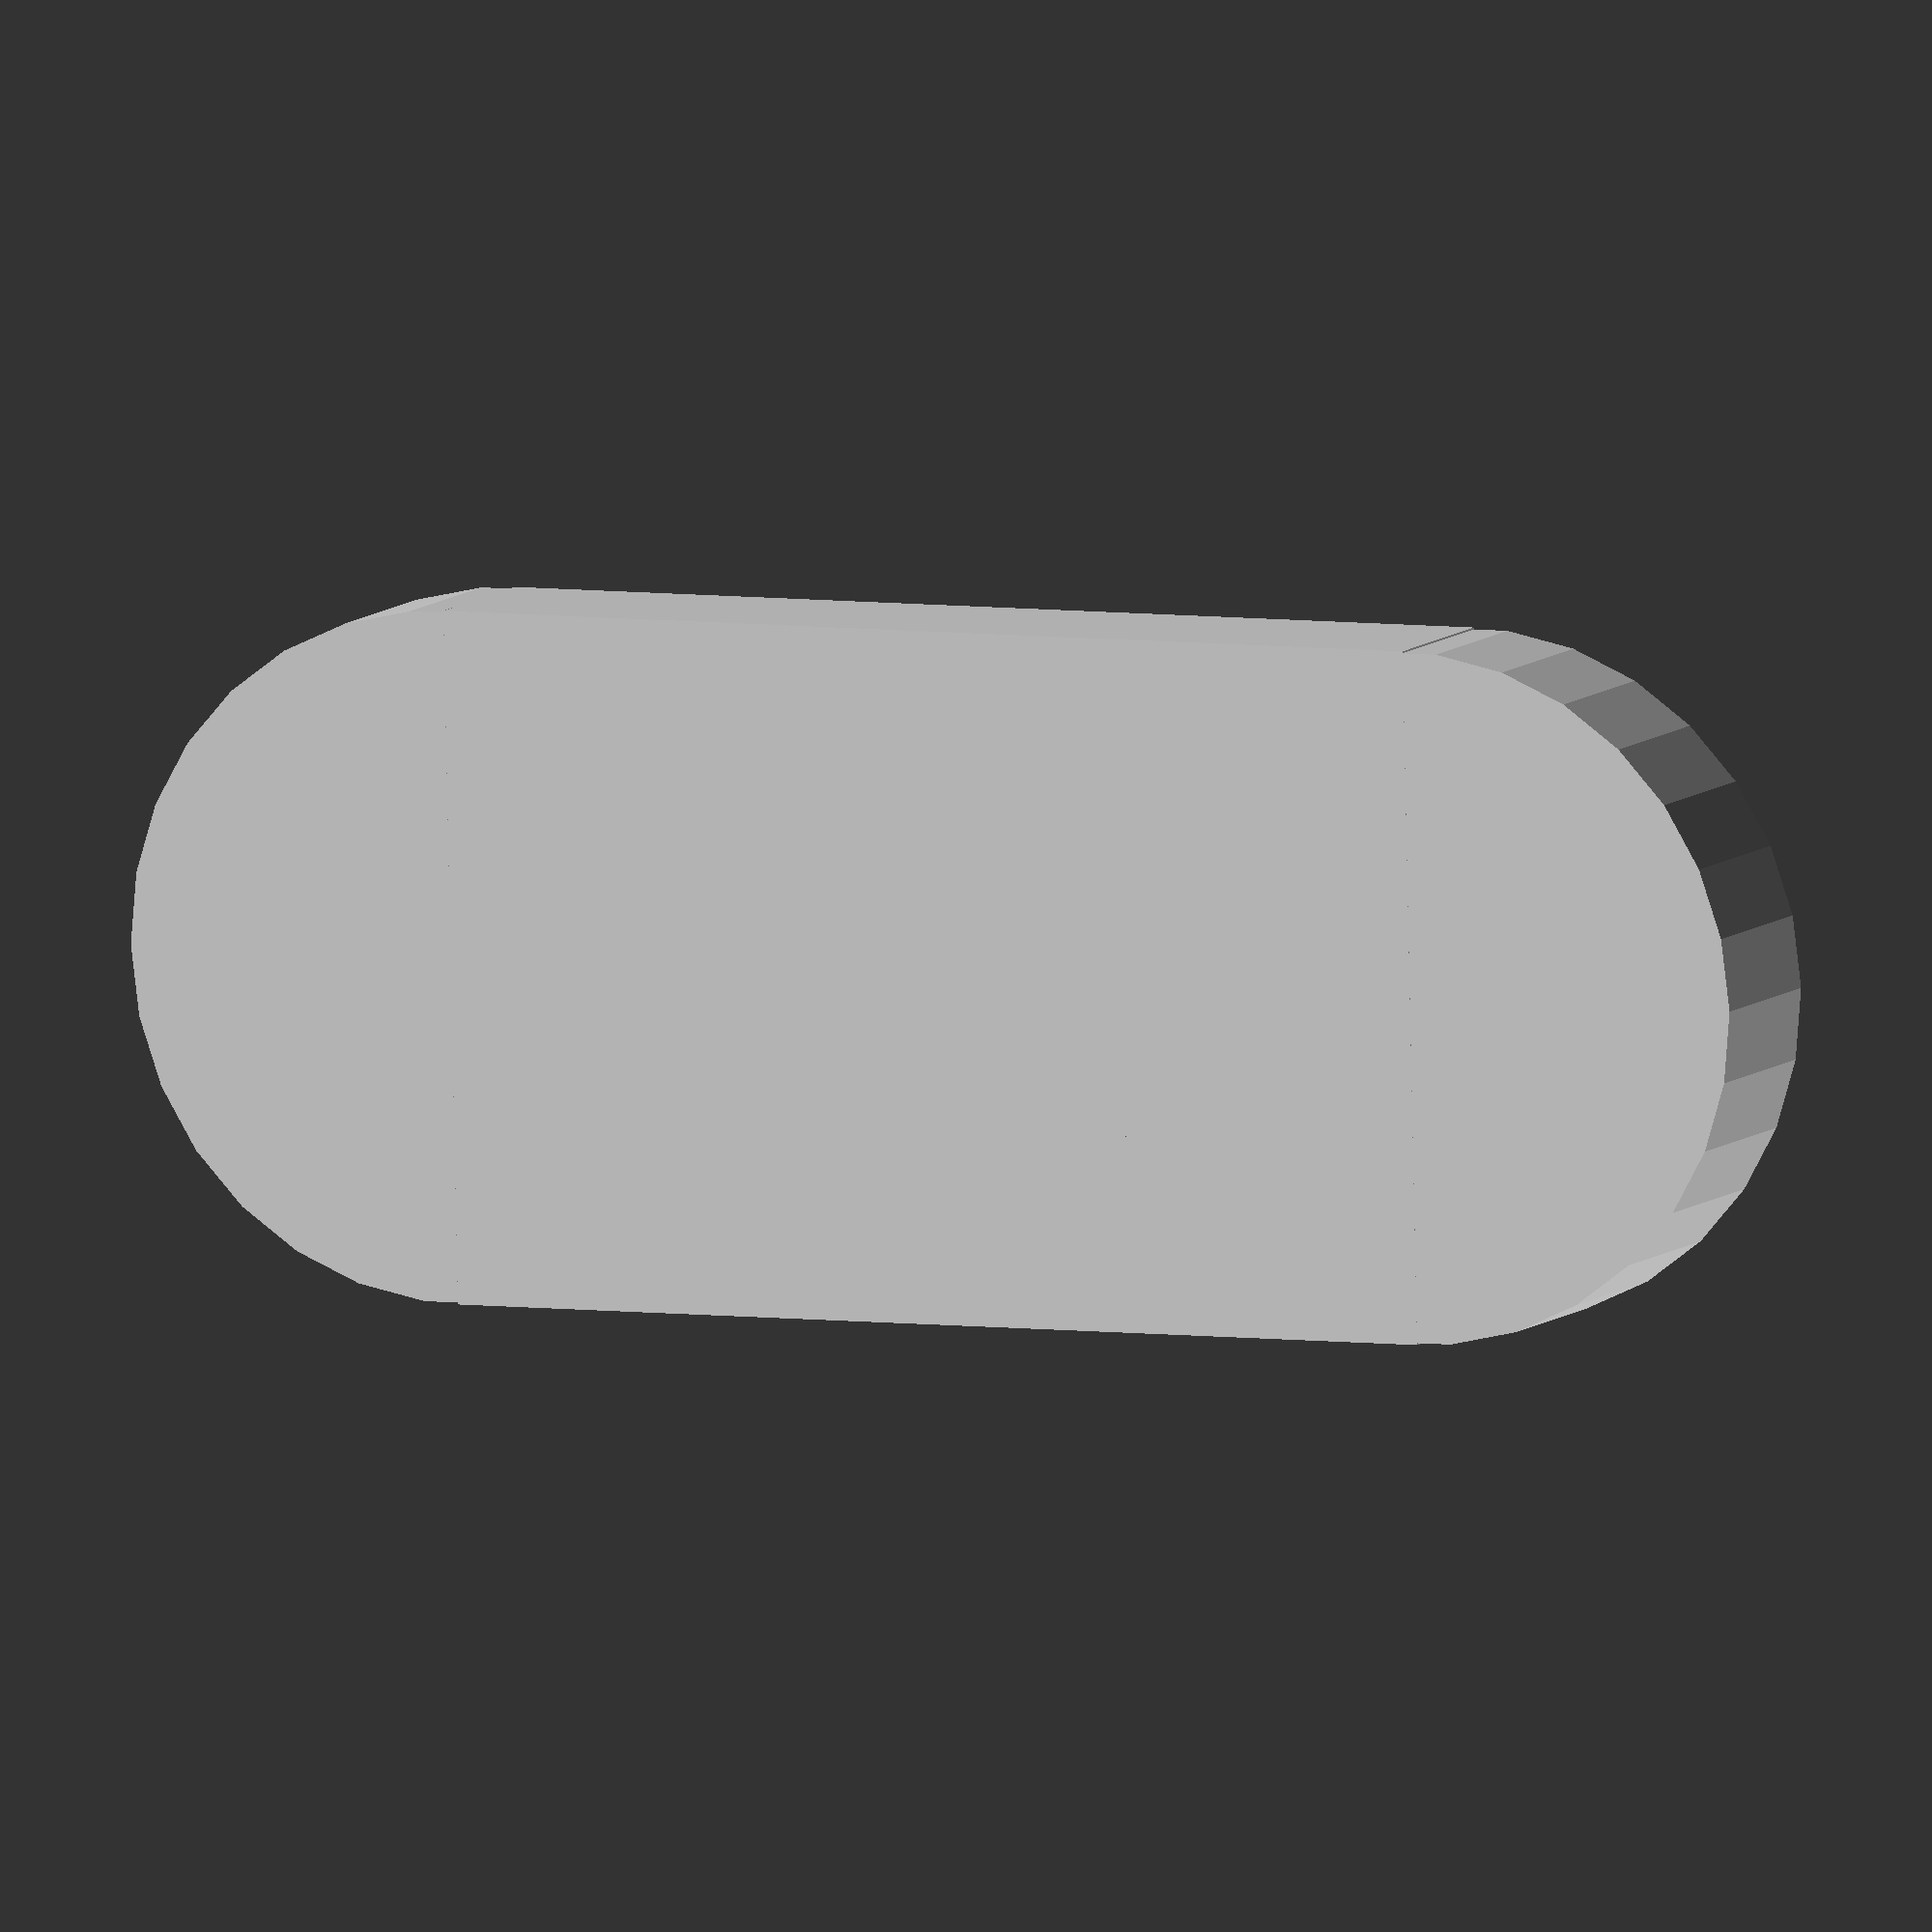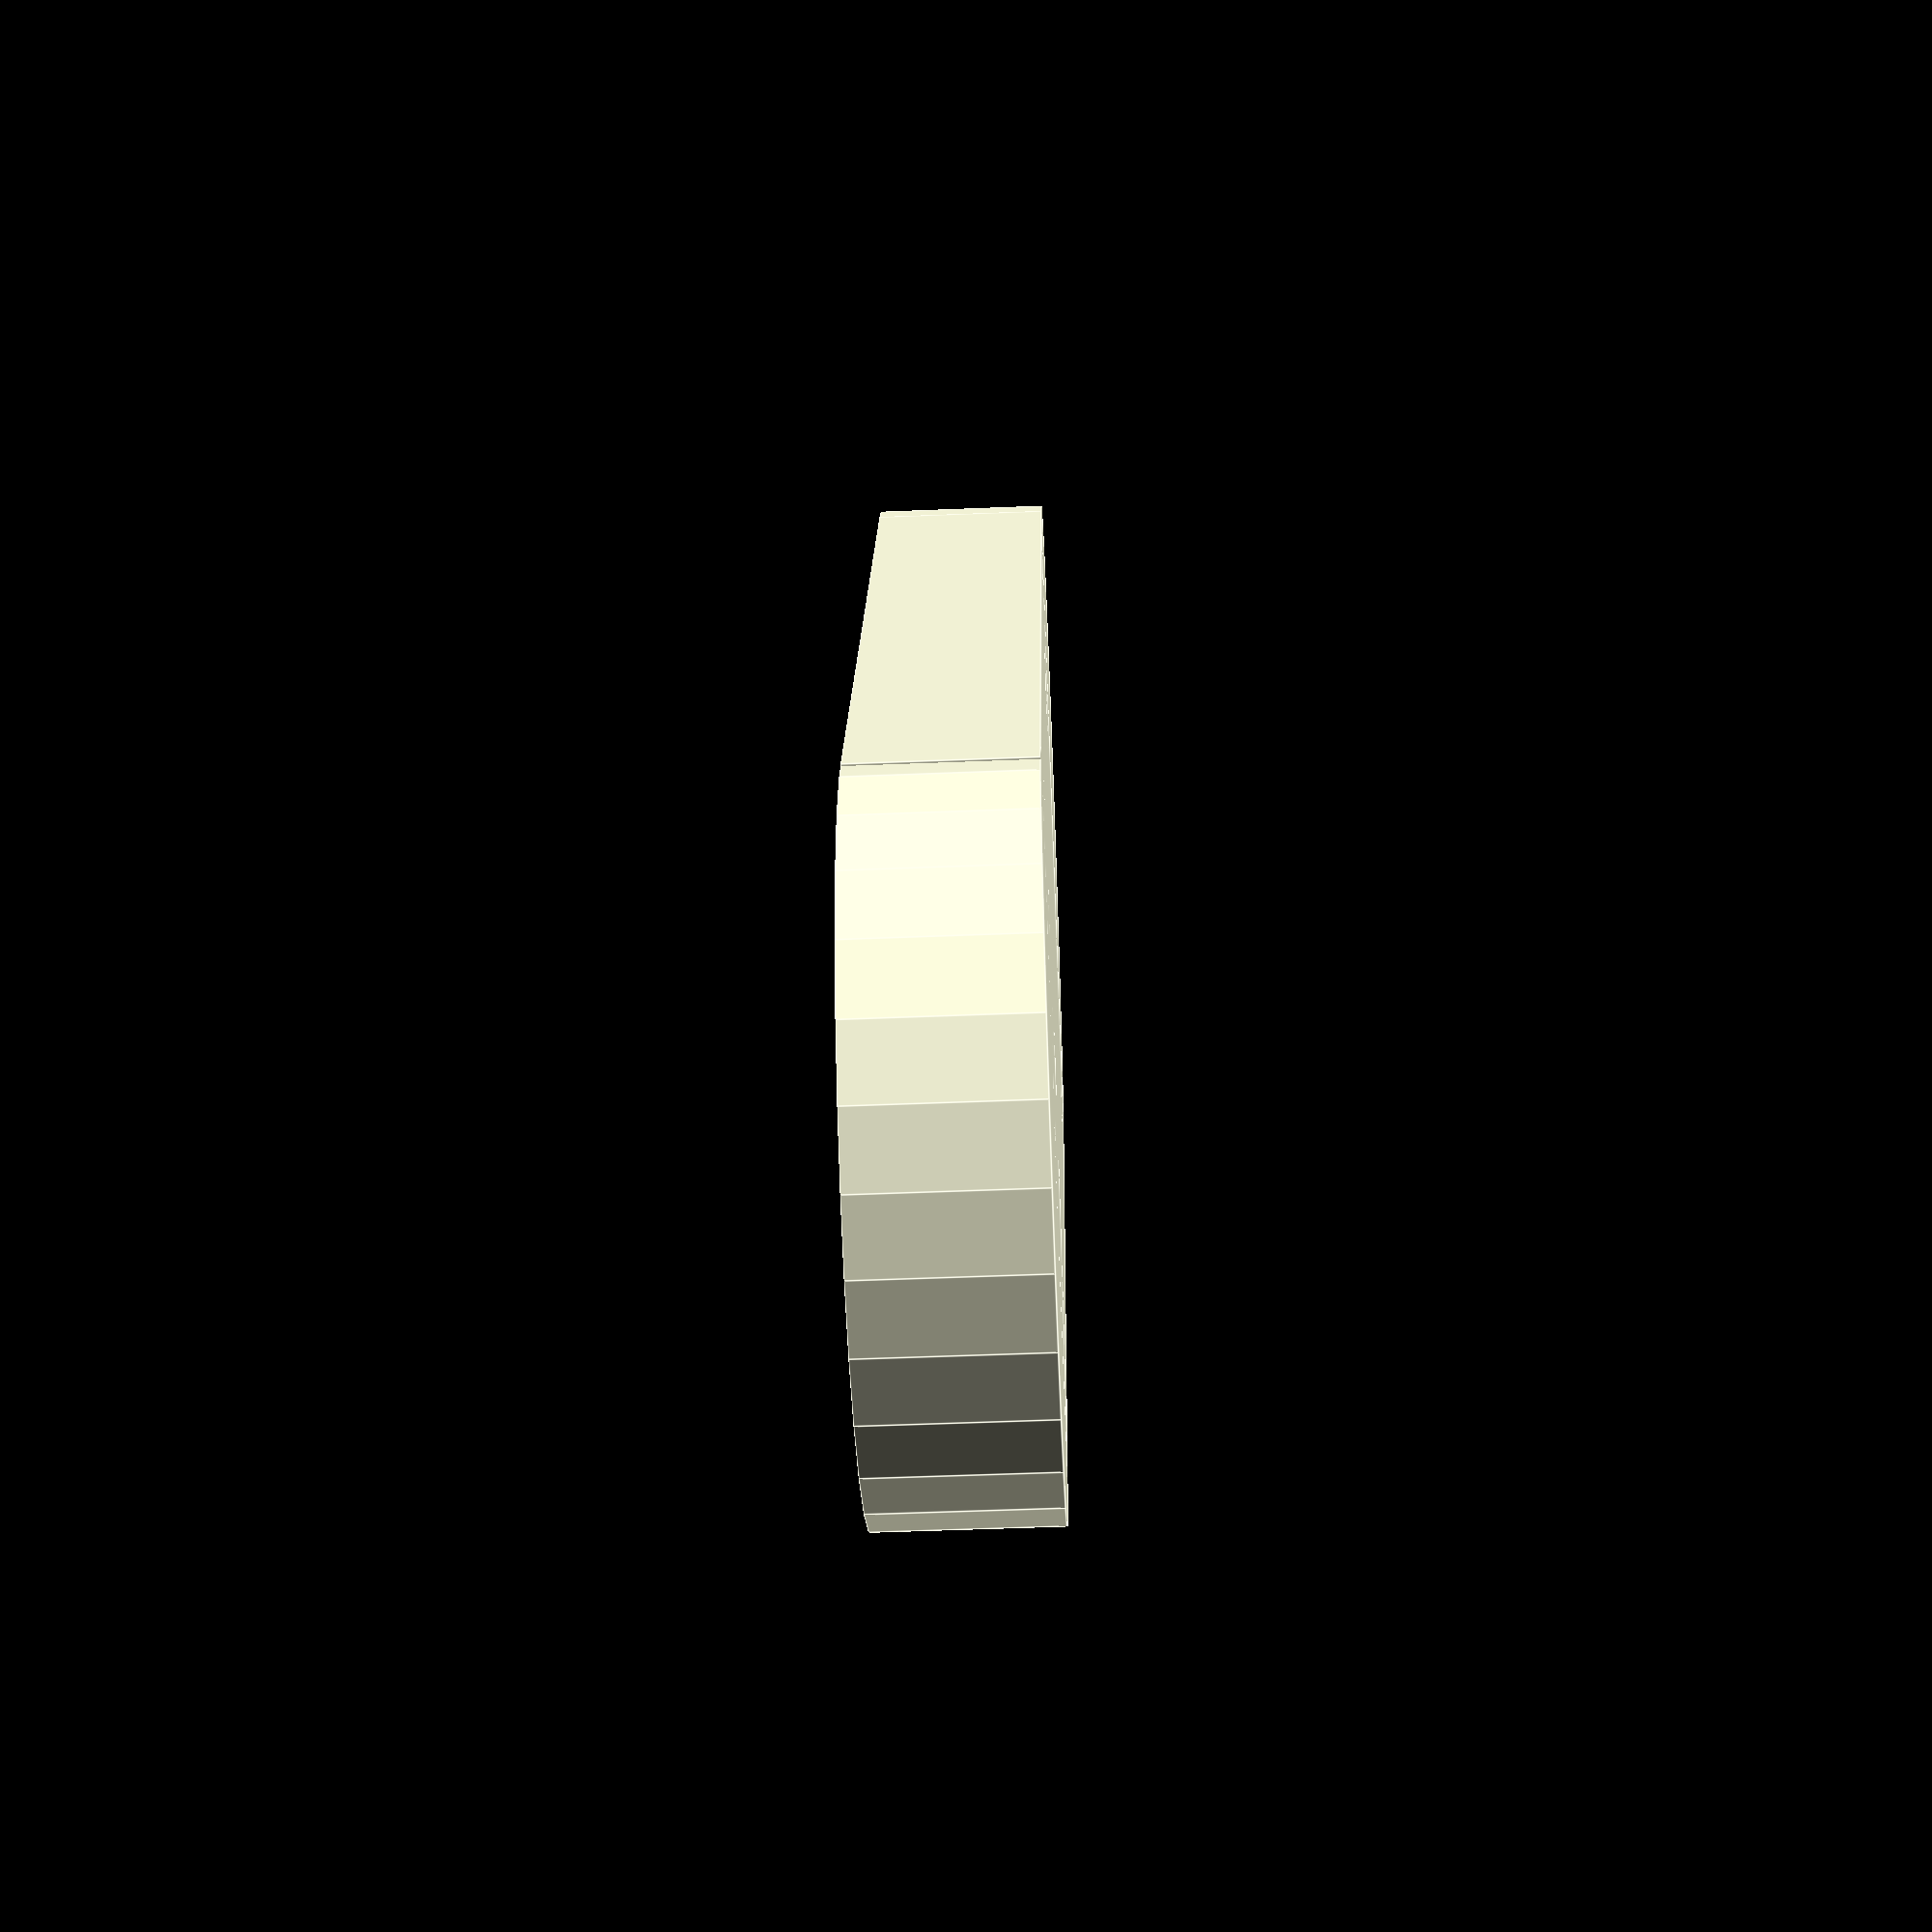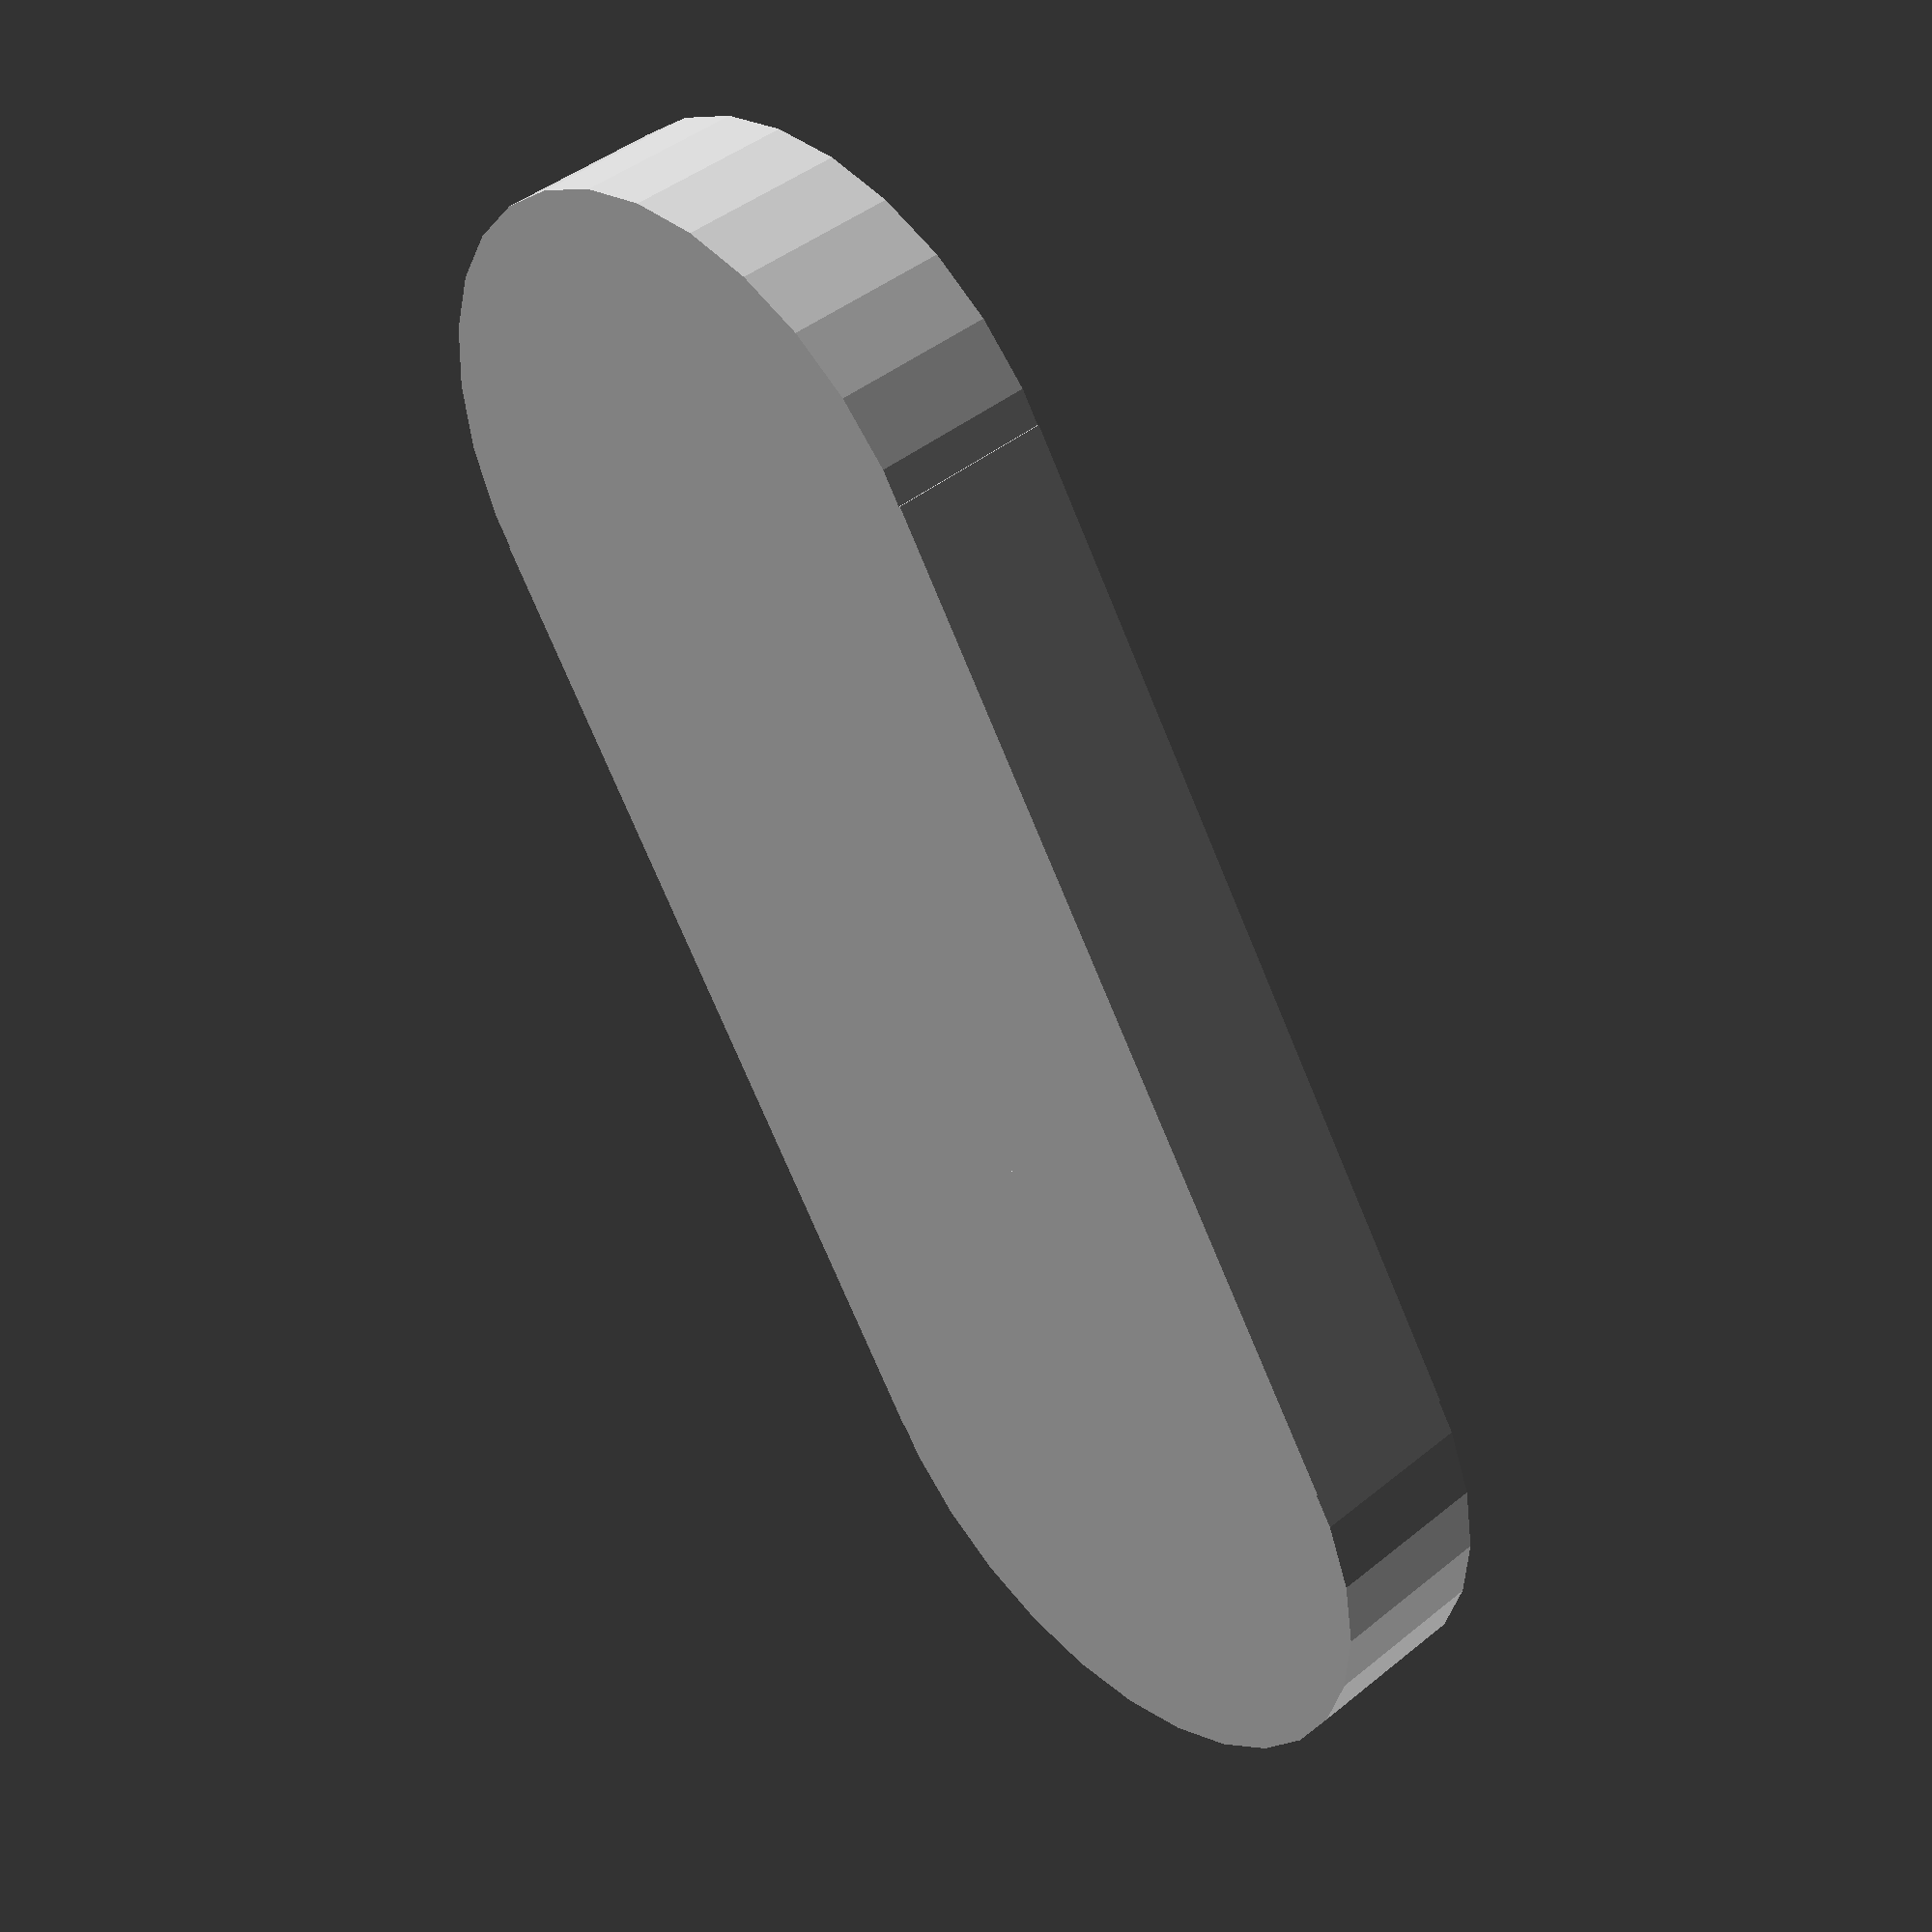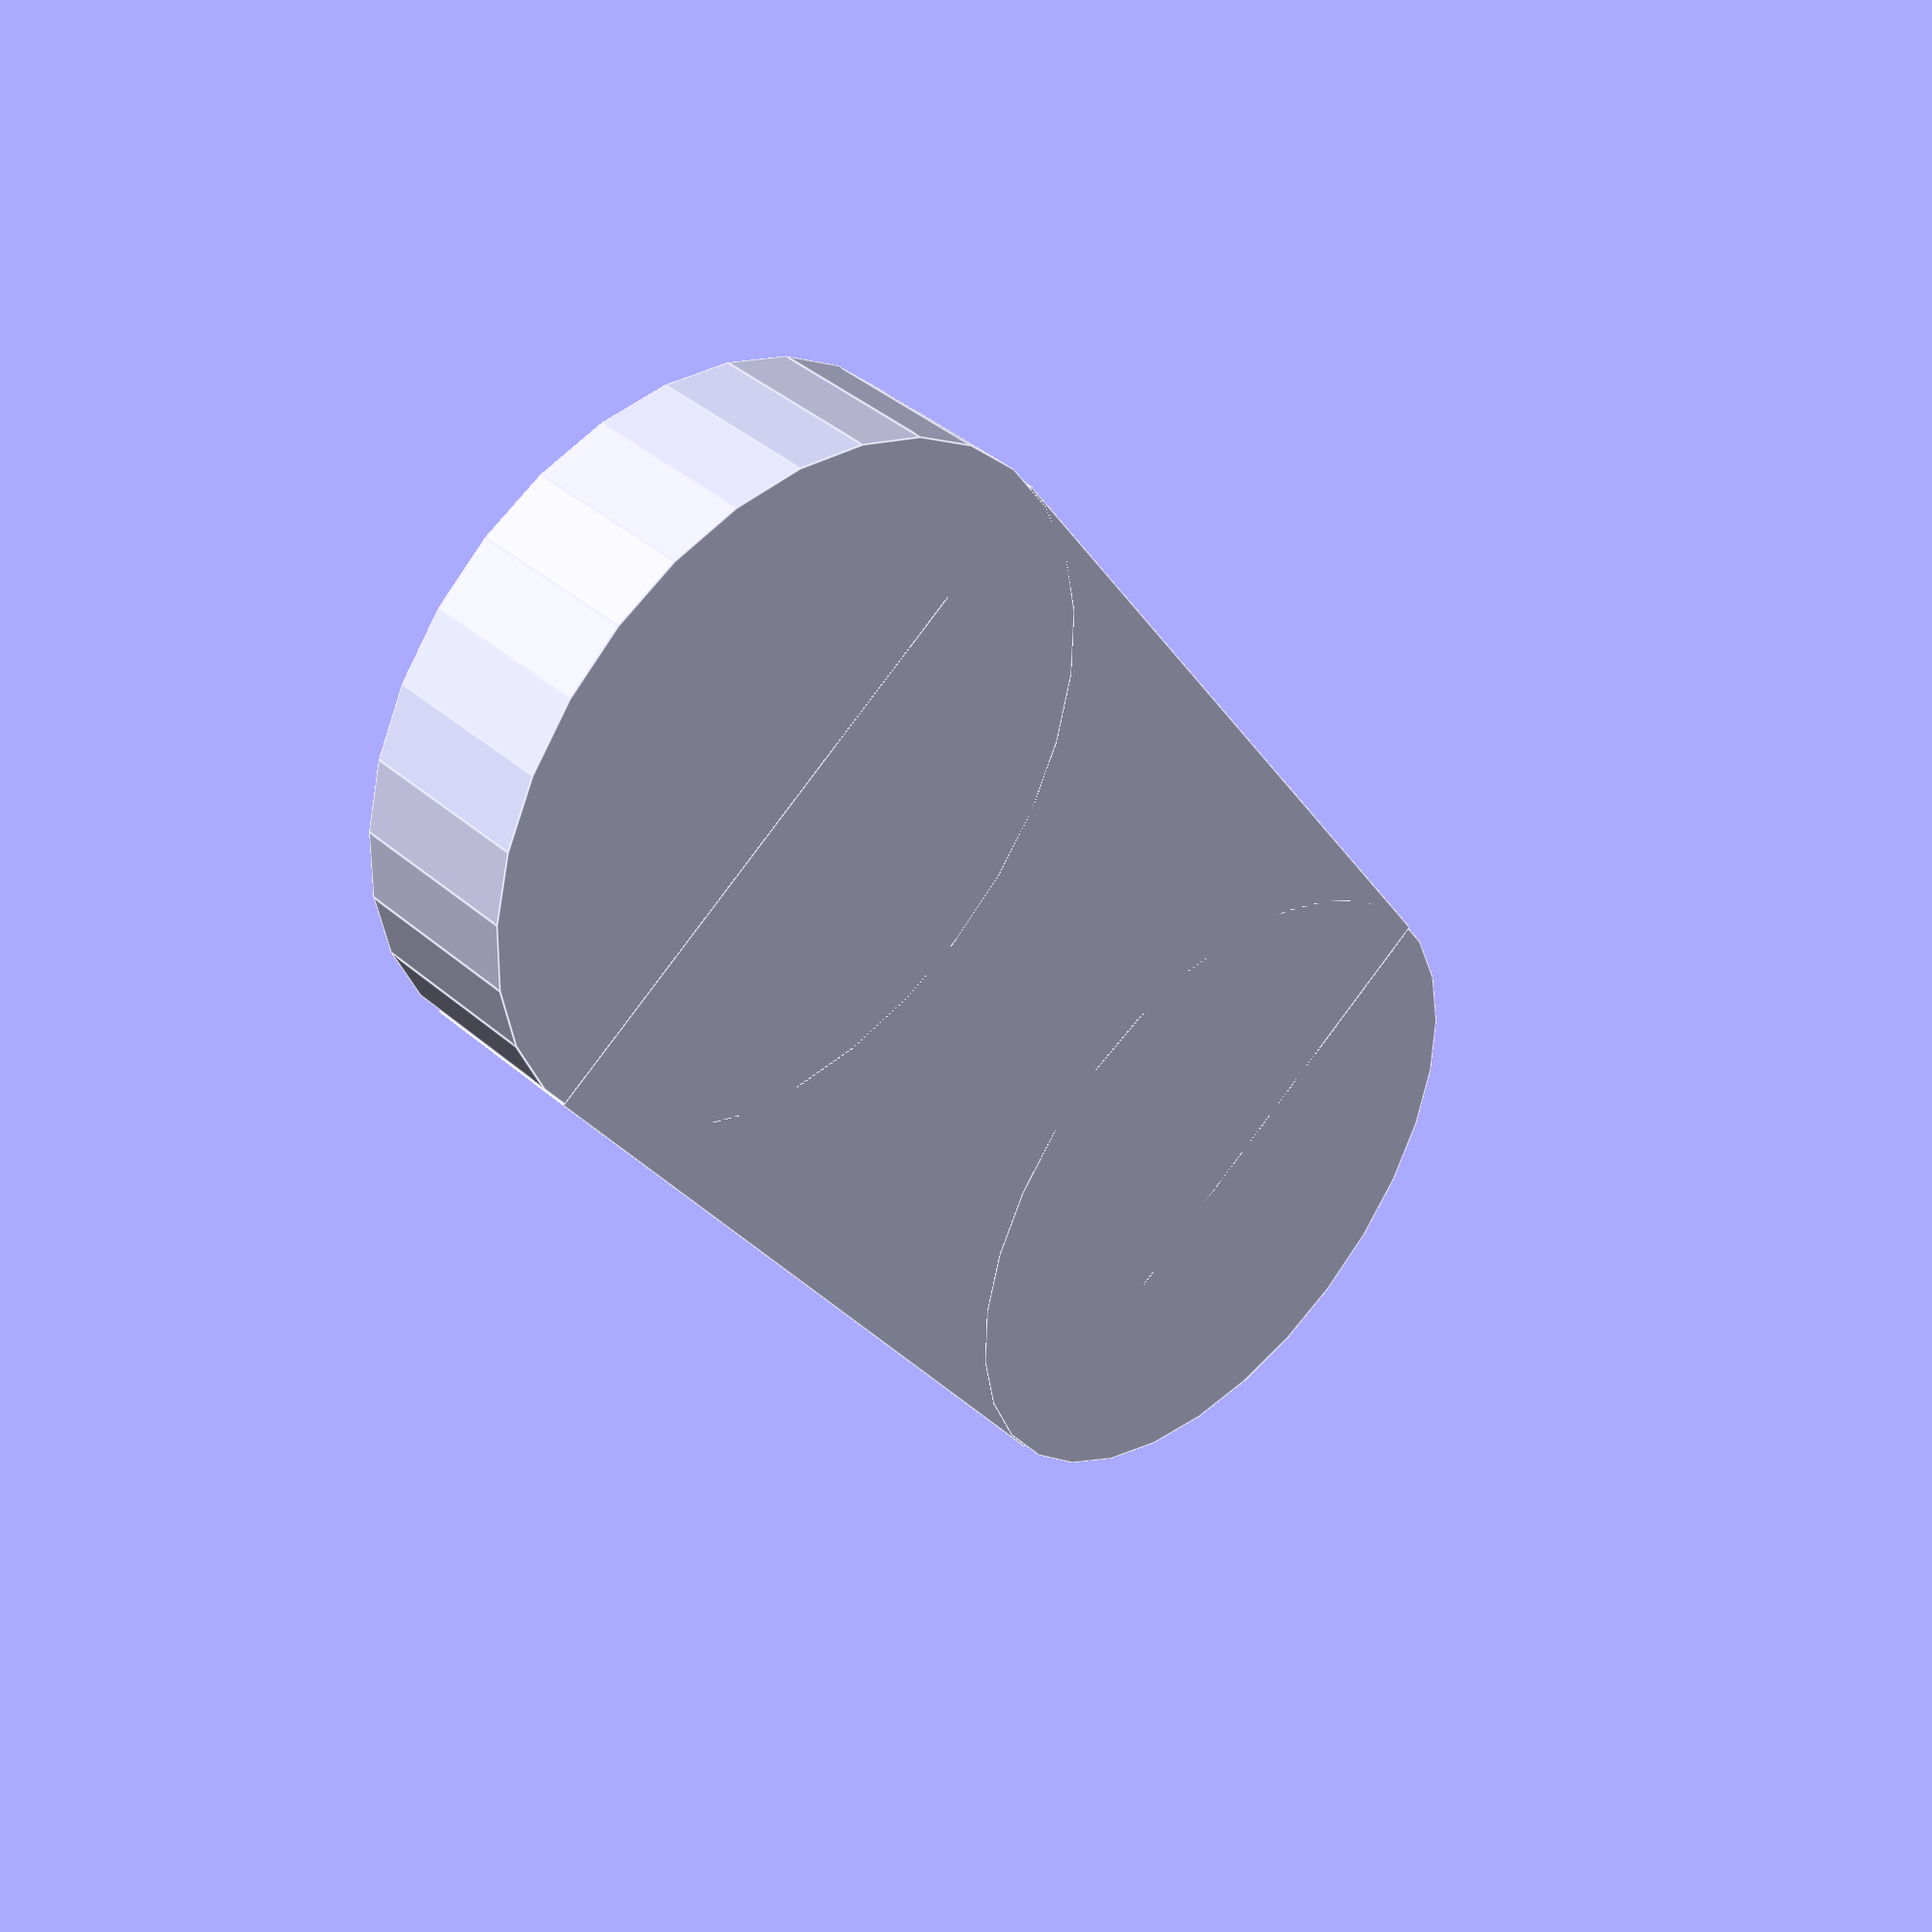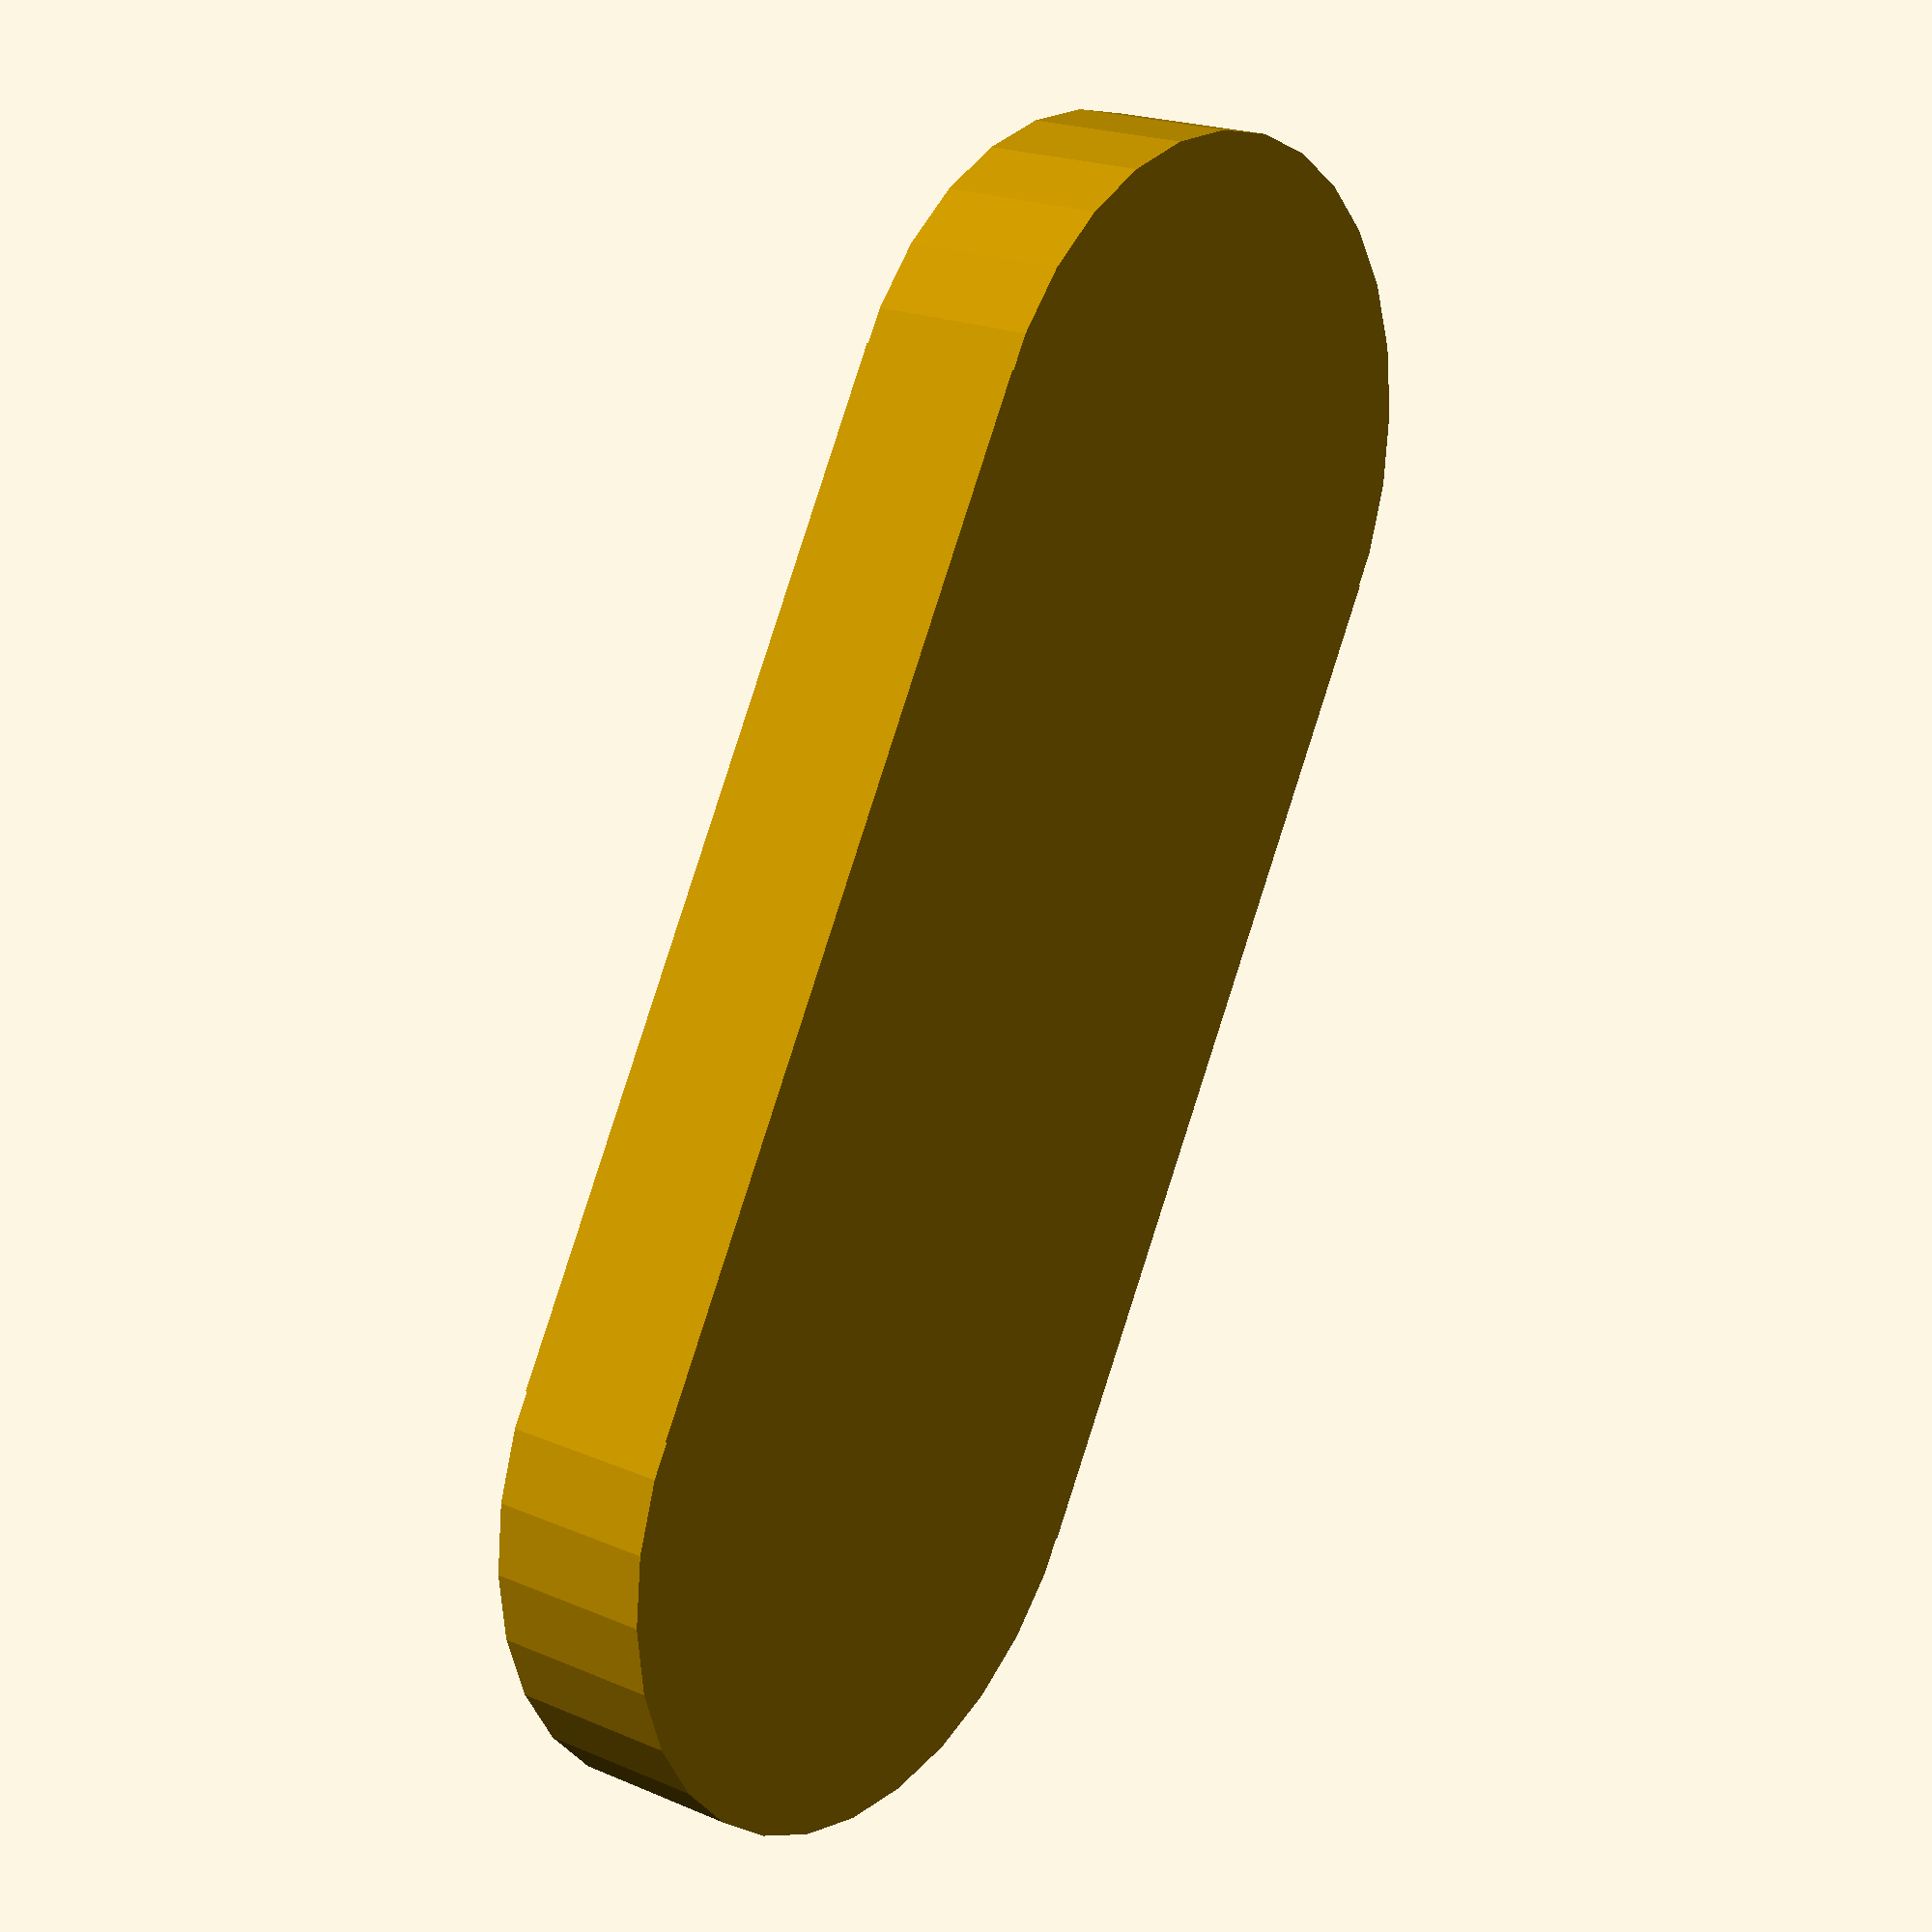
<openscad>
module placa_snowboard(grosime,raza,lungime)
{
cylinder(h=grosime,r=raza);

    x=20;

    translate([lungime-2*raza,0,0]) cylinder(h=grosime,r=raza);
    translate([0,-raza,0])cube([lungime-2*raza,2*raza,grosime]);
}

placa_snowboard(grosime=10,raza=20,lungime=100);
</openscad>
<views>
elev=351.4 azim=178.7 roll=24.1 proj=o view=solid
elev=232.0 azim=69.1 roll=87.5 proj=p view=edges
elev=136.5 azim=236.8 roll=133.8 proj=p view=solid
elev=319.0 azim=236.1 roll=316.2 proj=p view=edges
elev=159.3 azim=240.1 roll=52.2 proj=p view=wireframe
</views>
